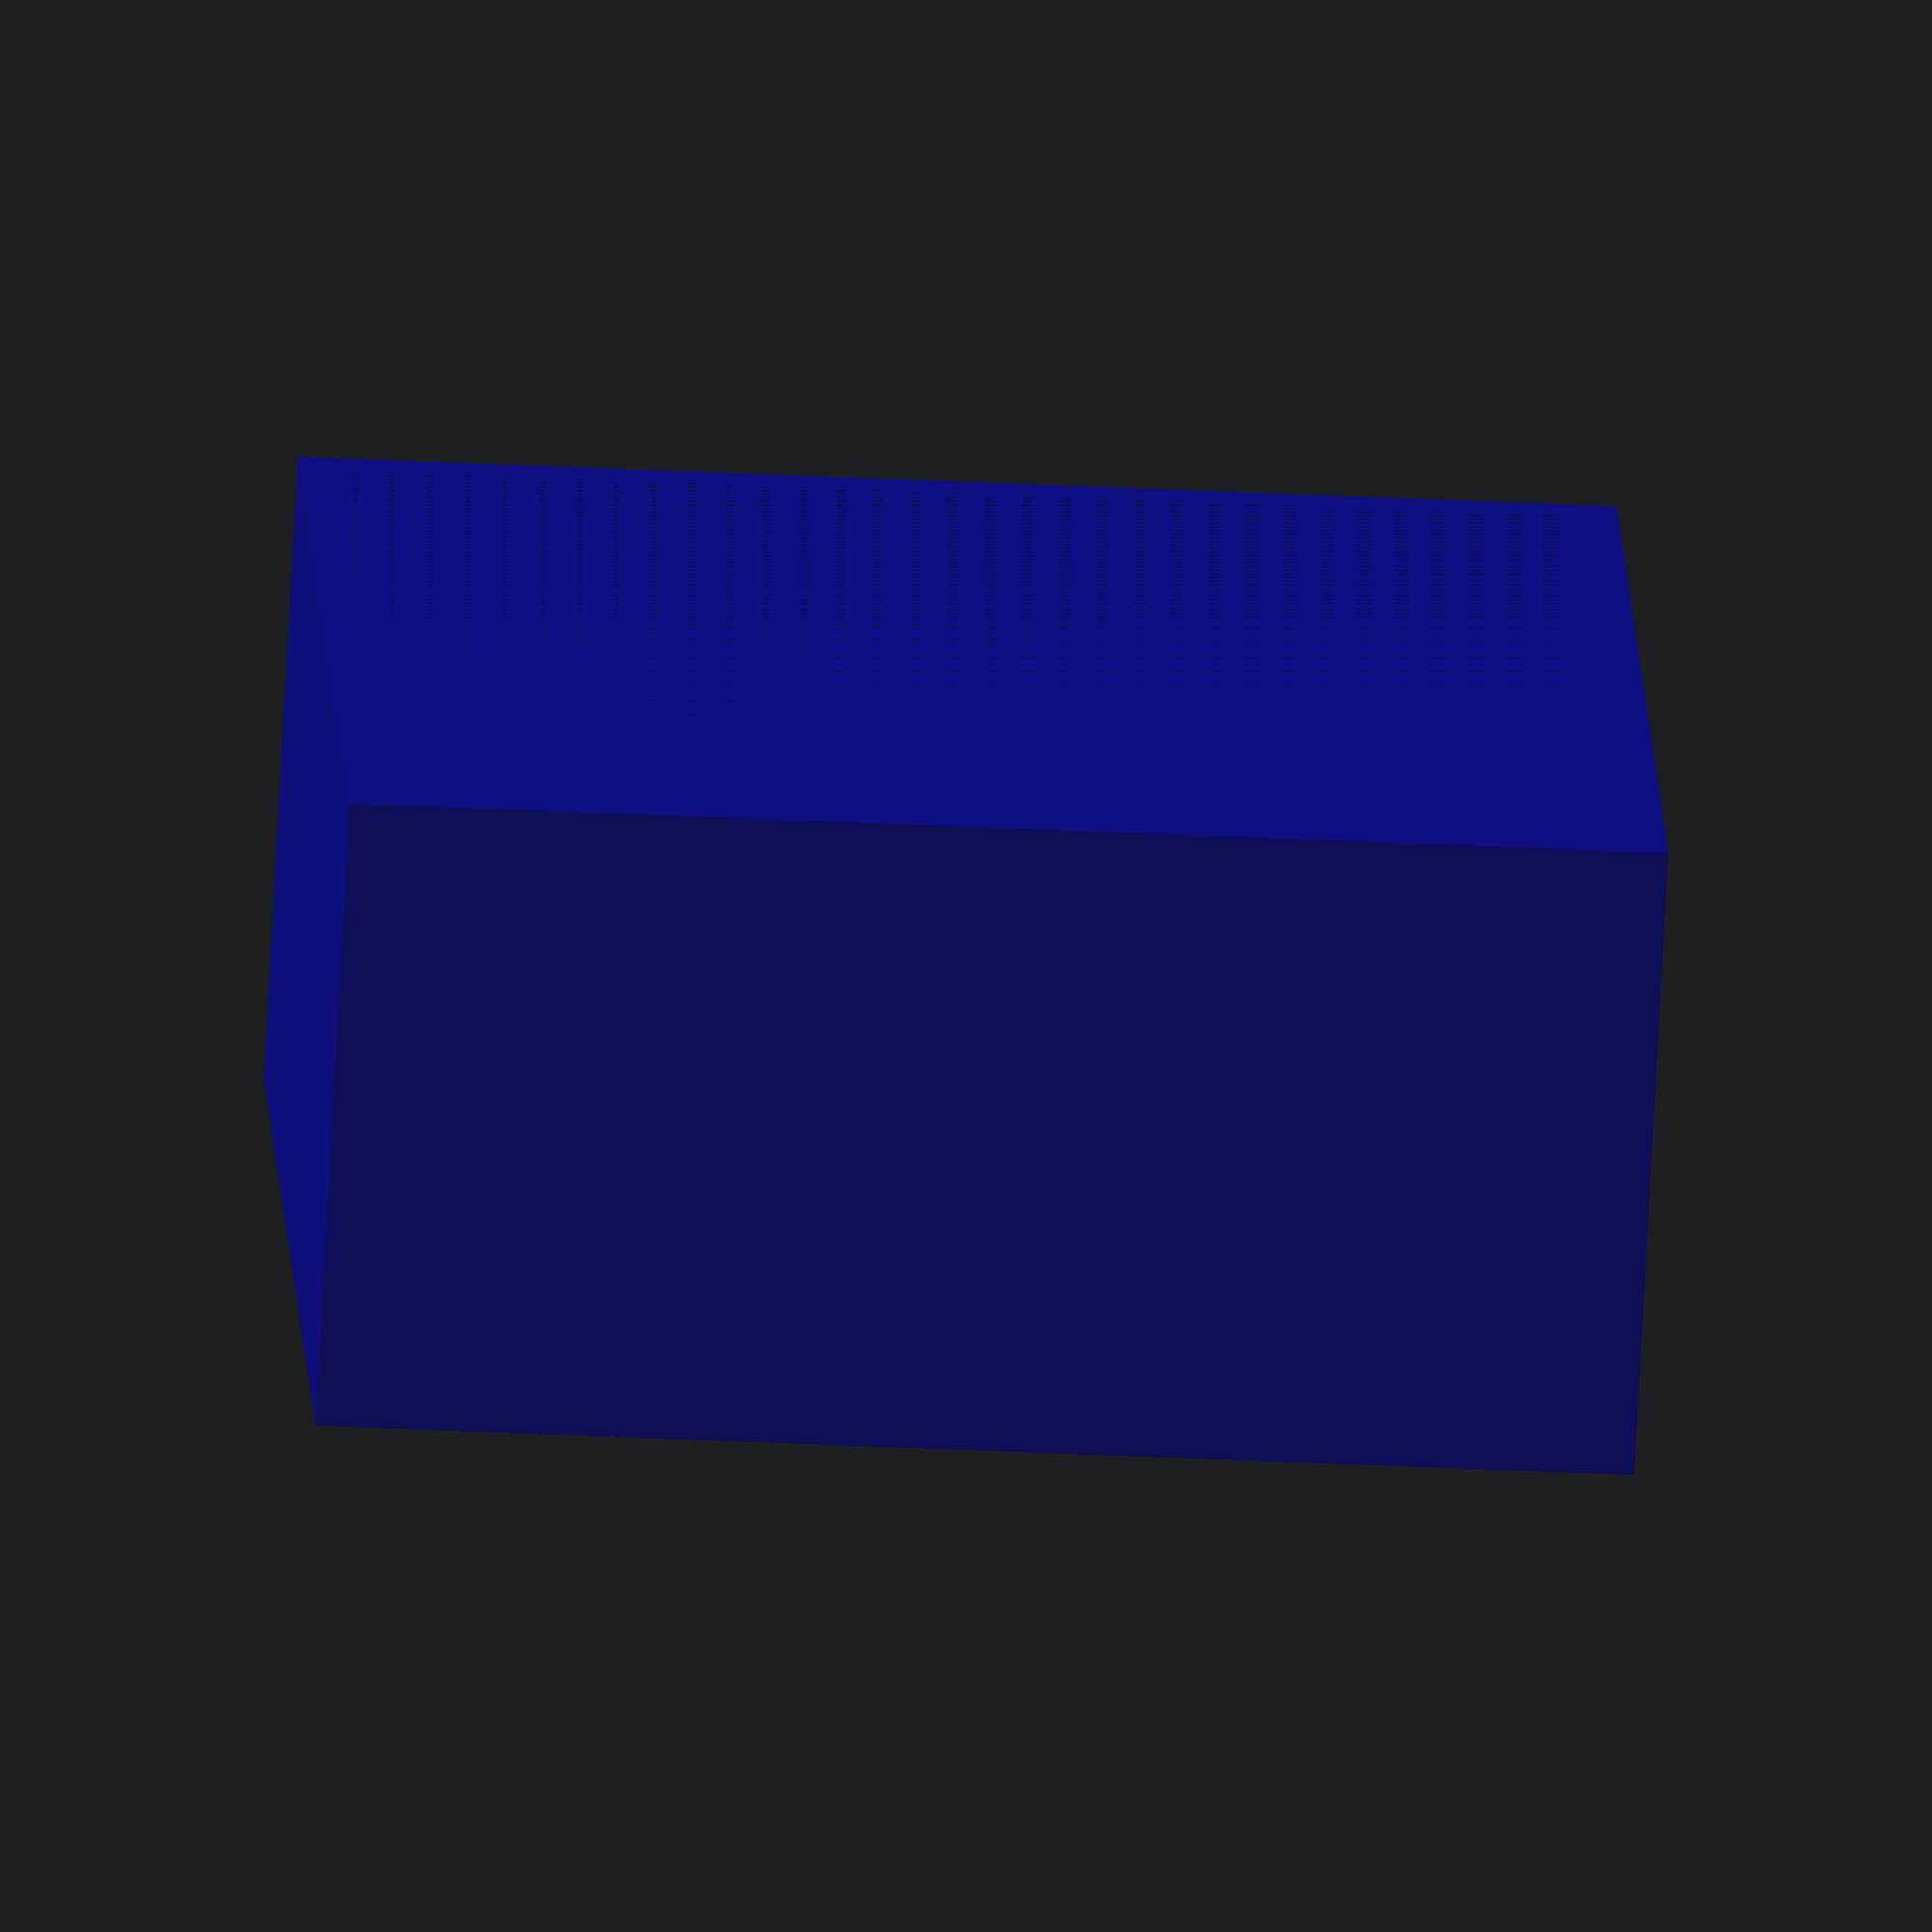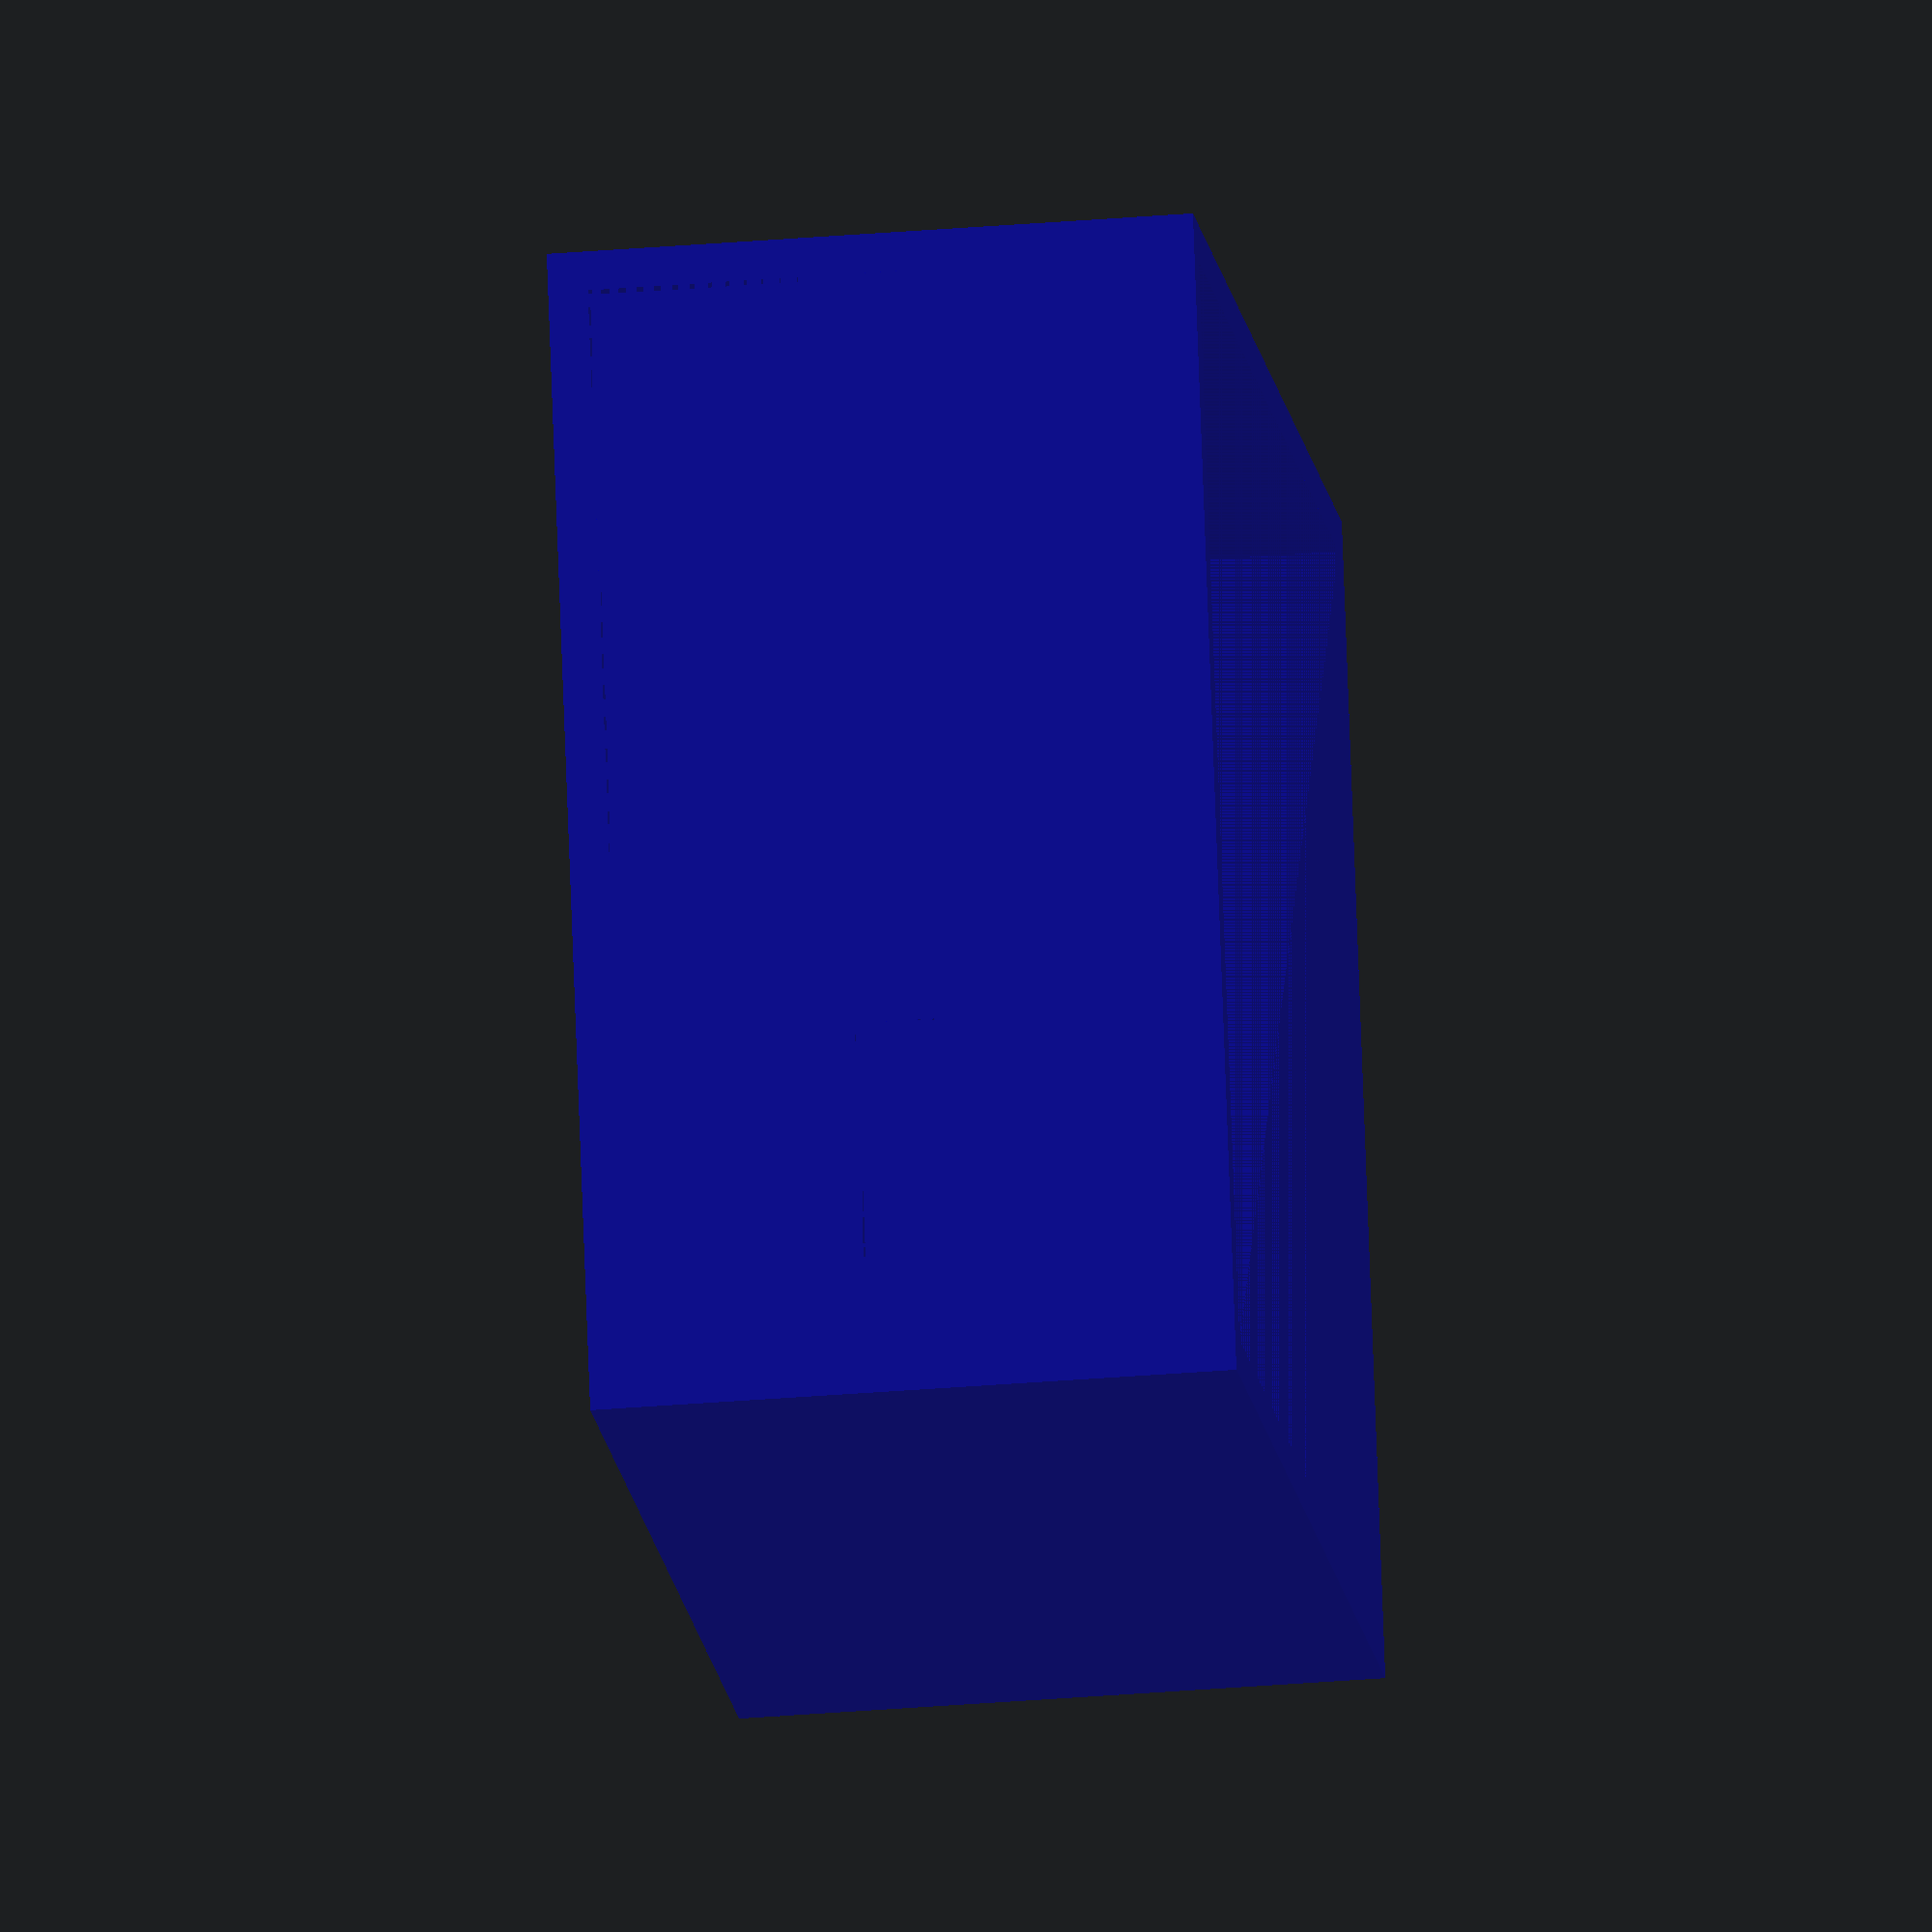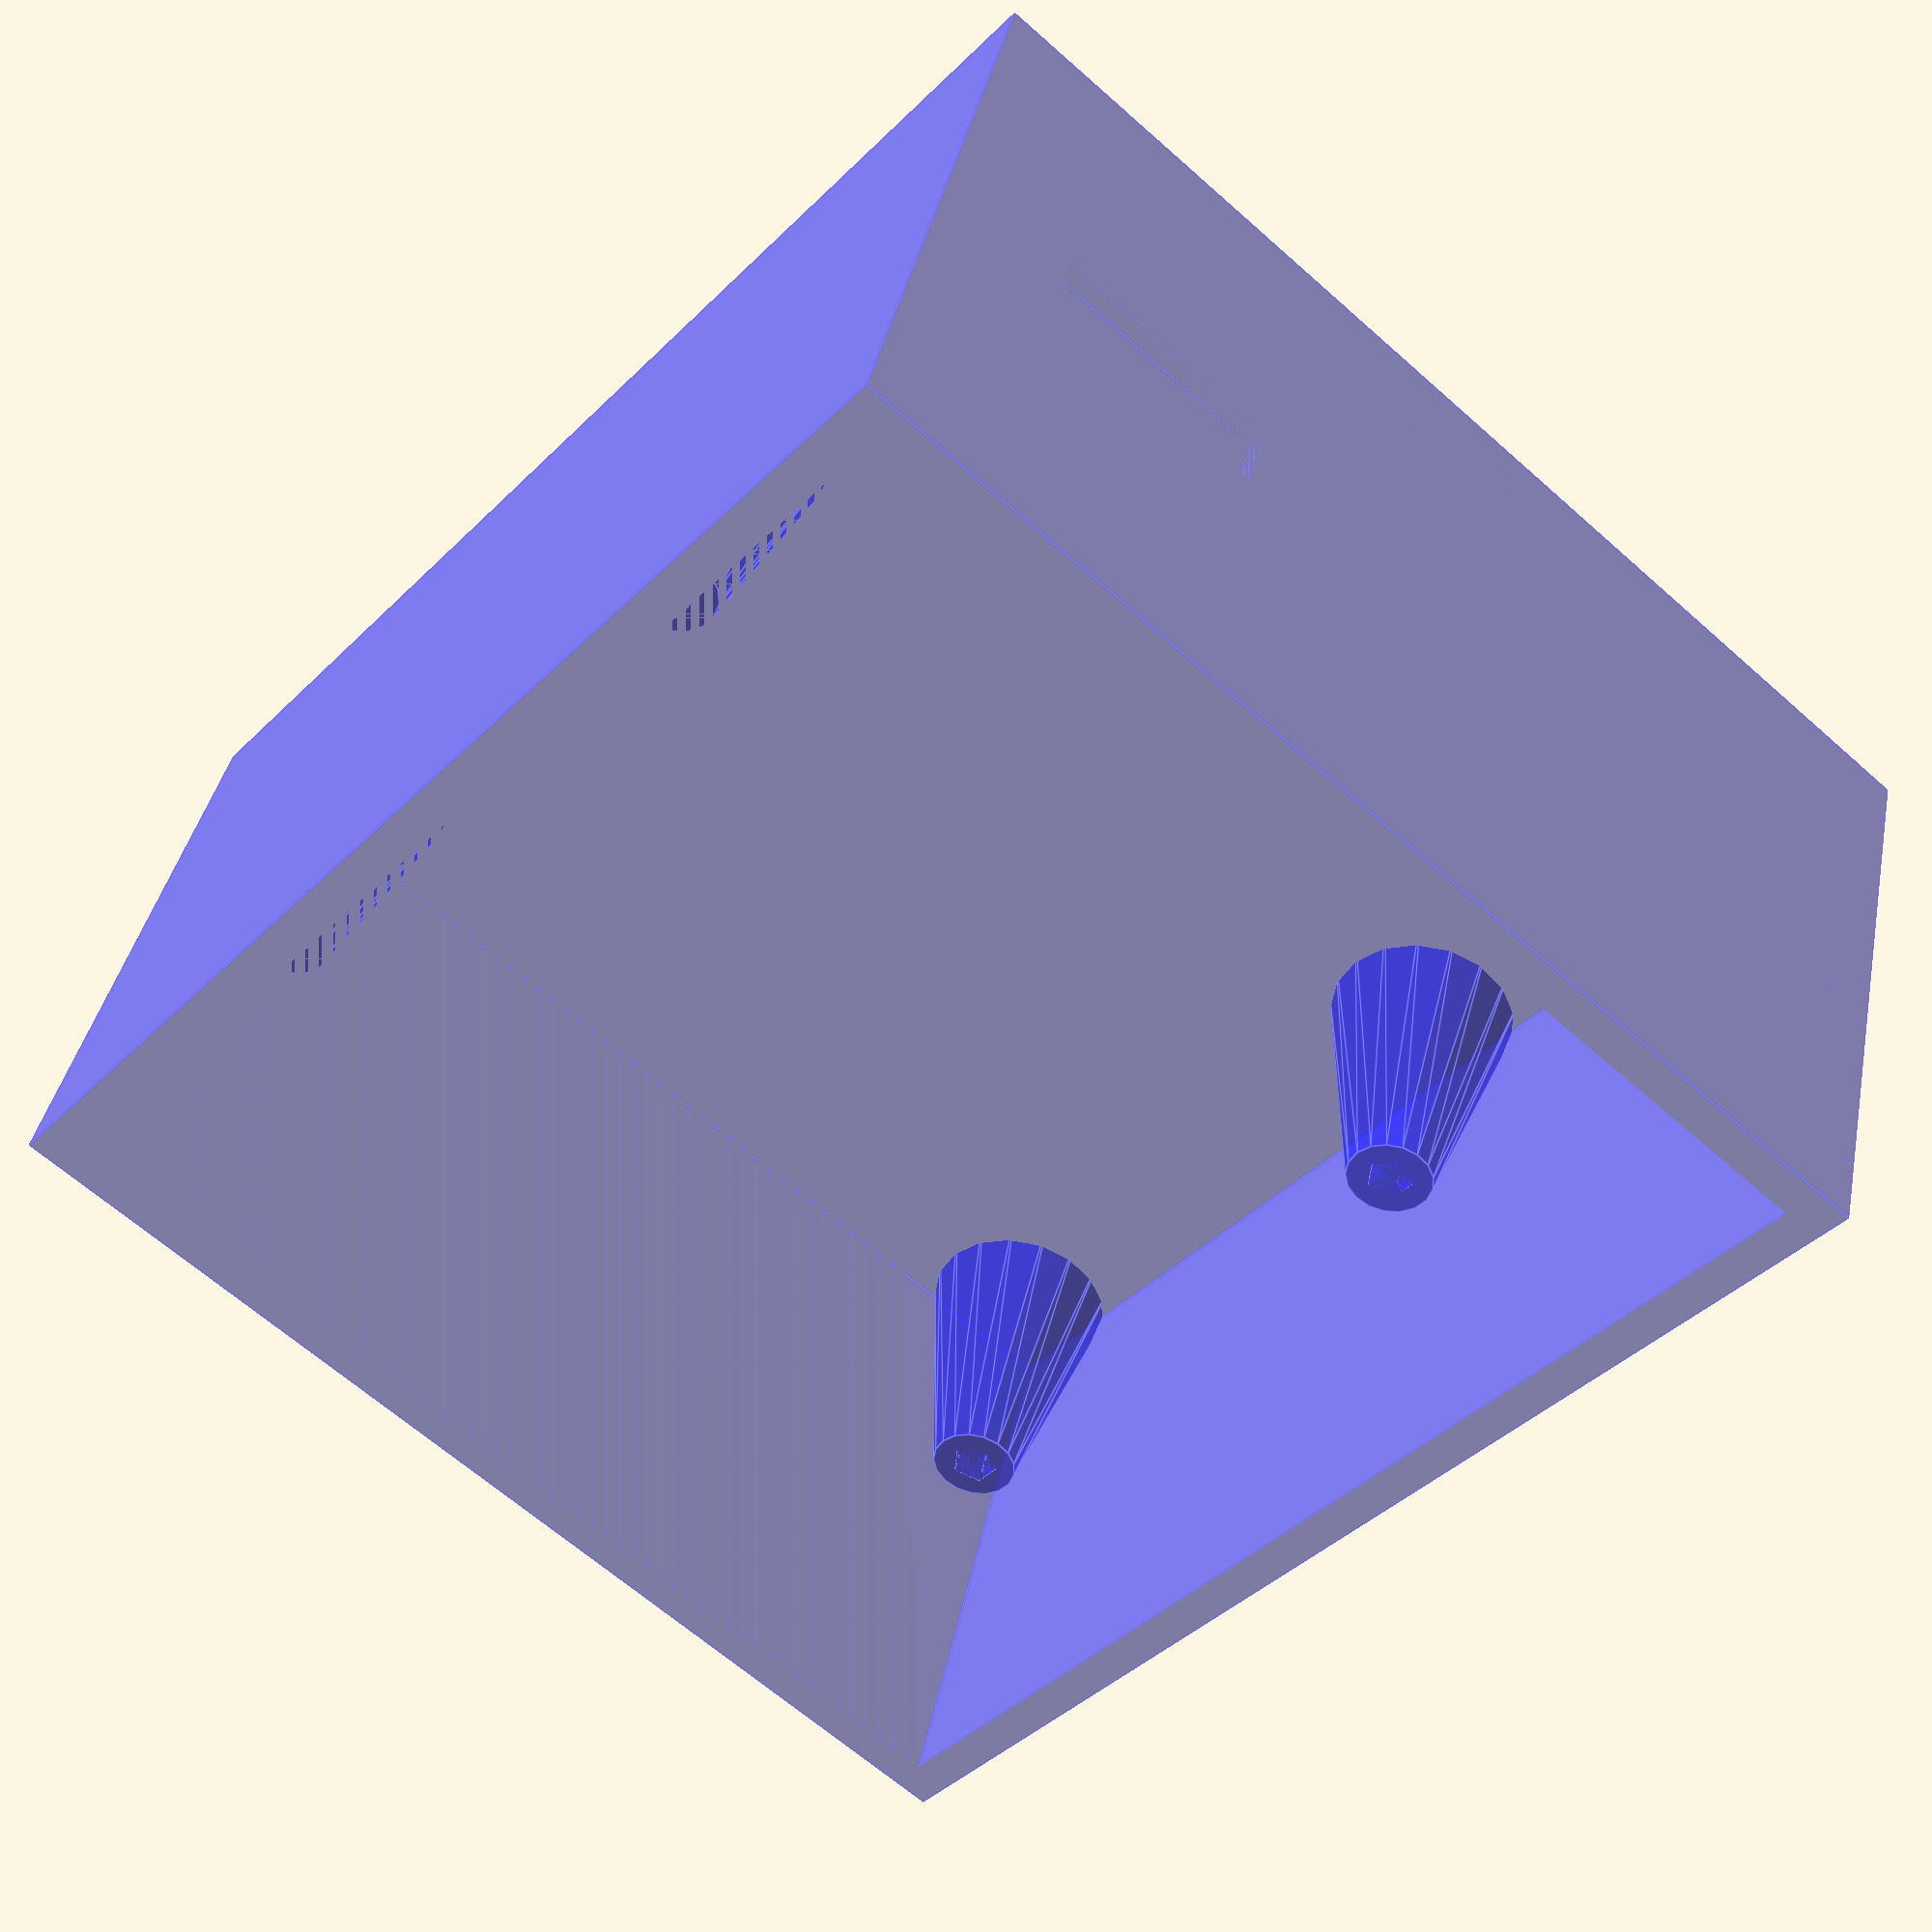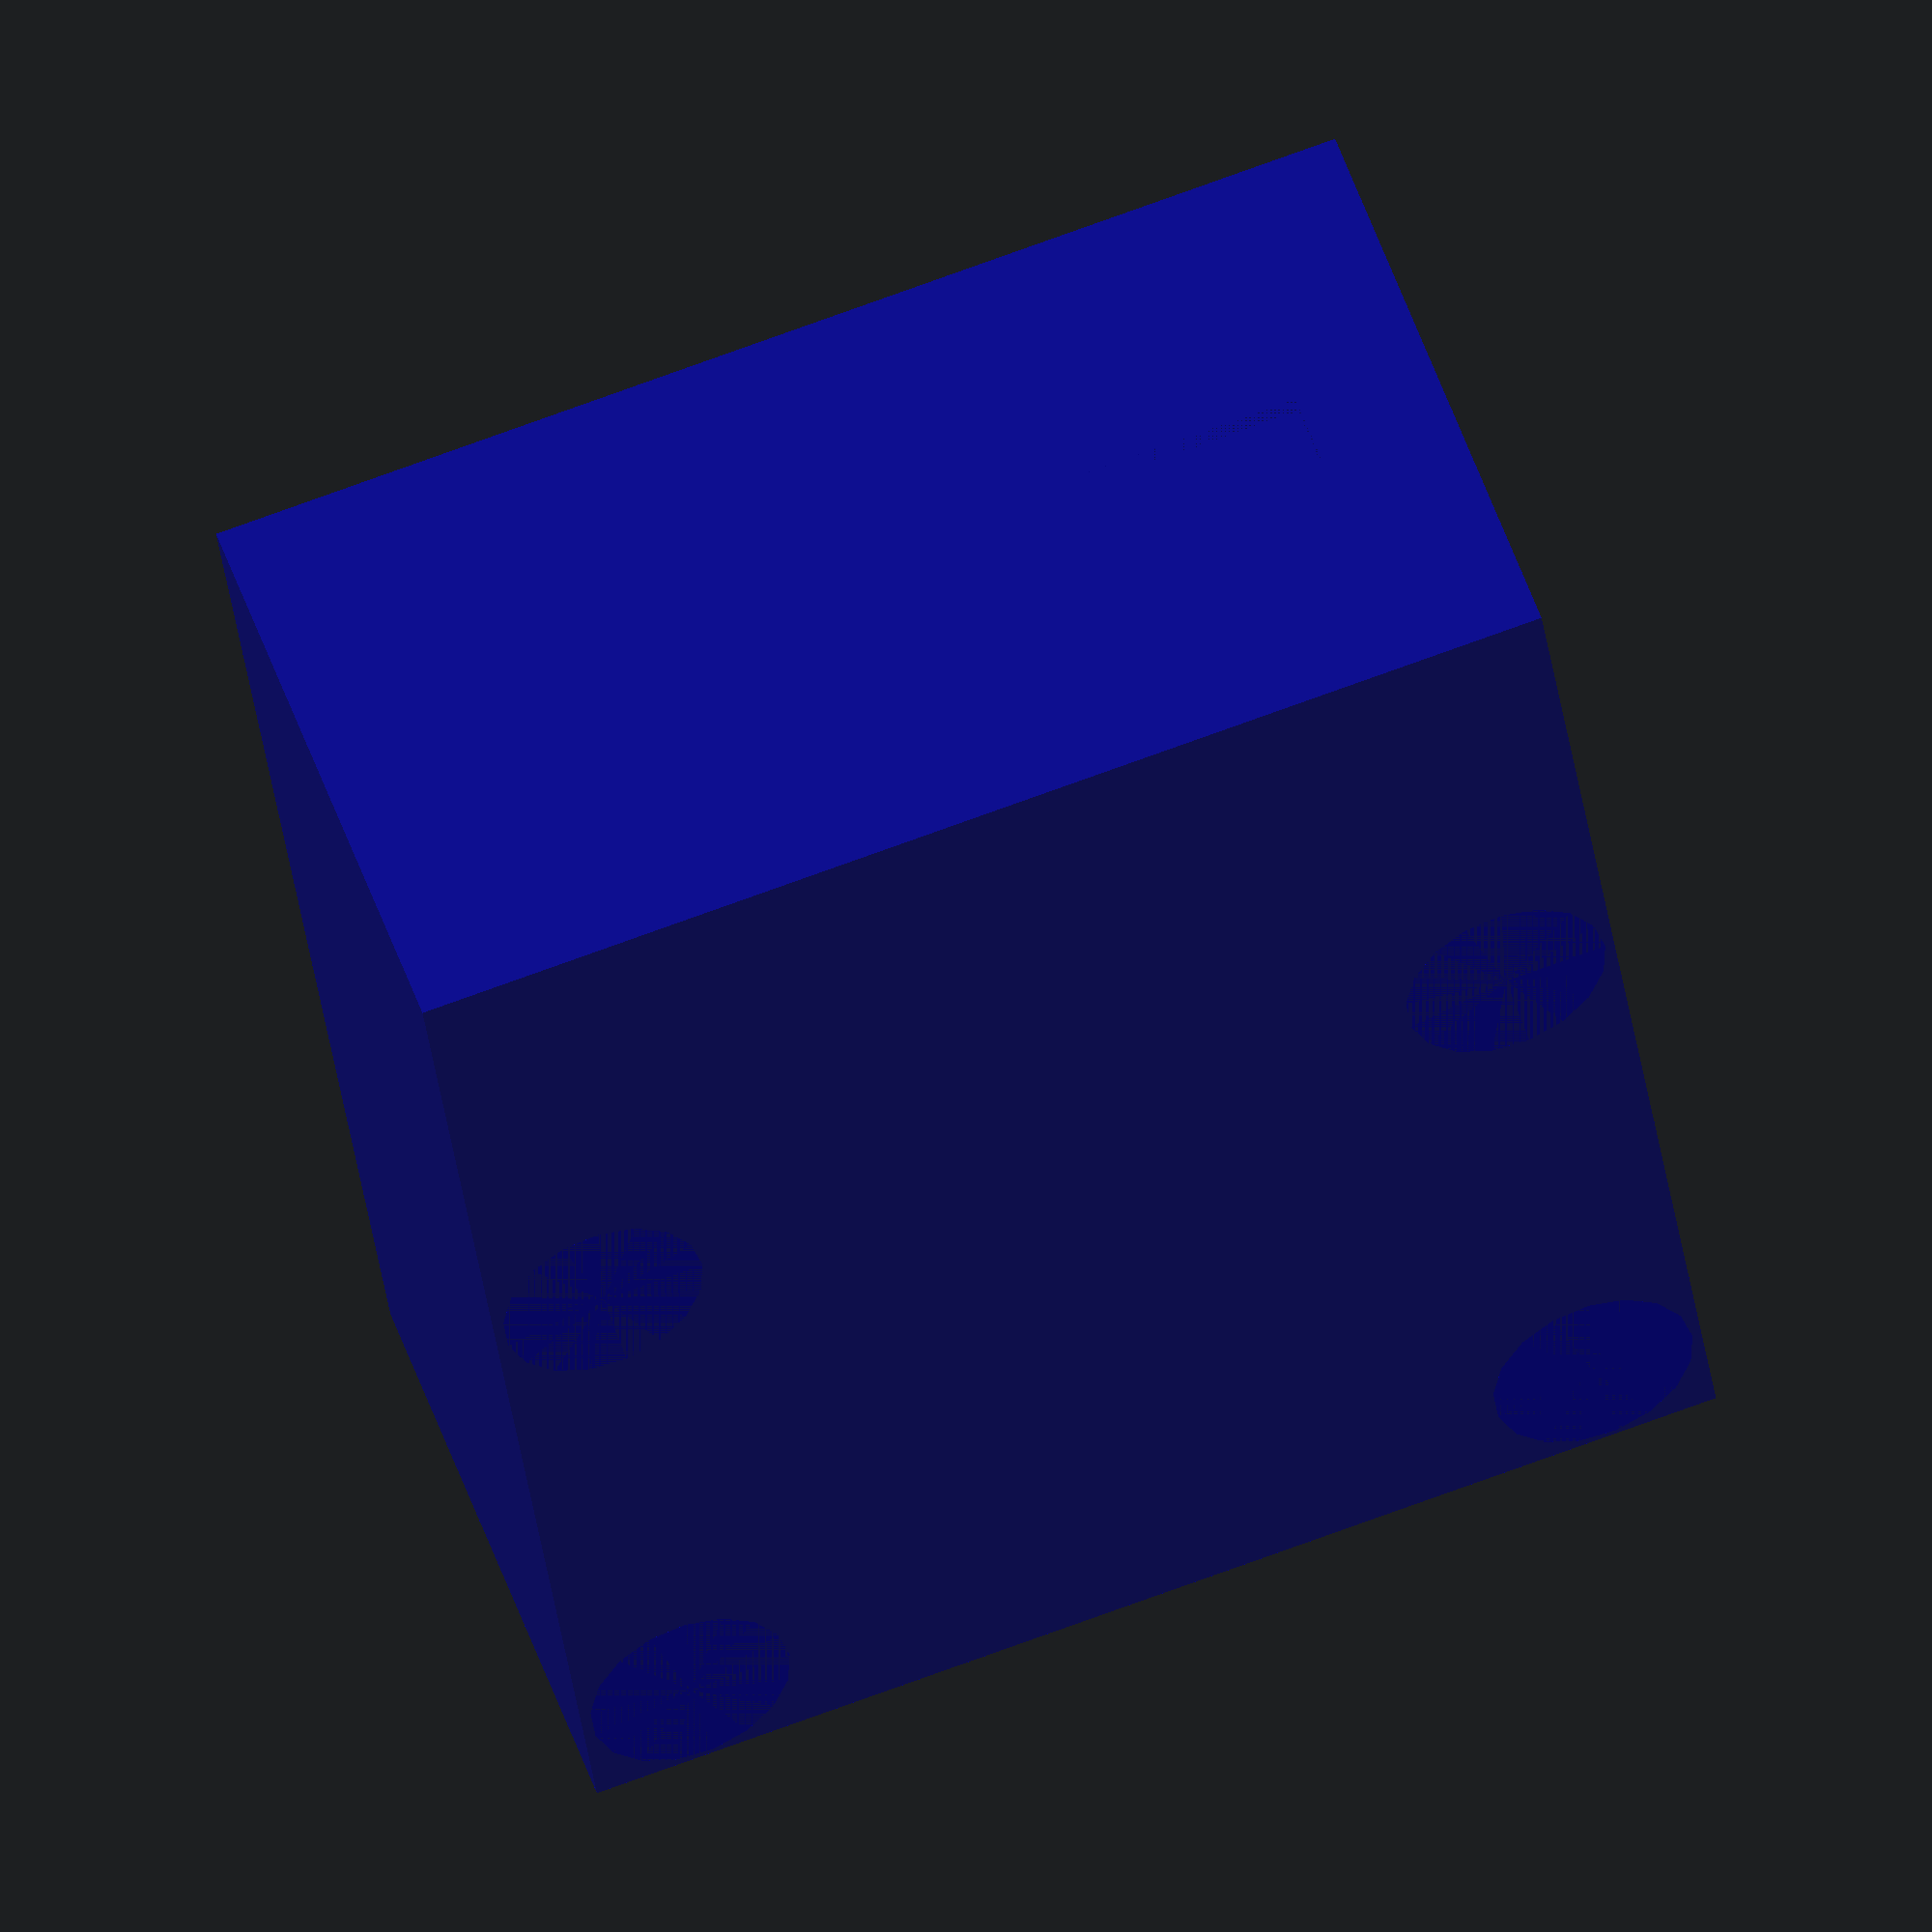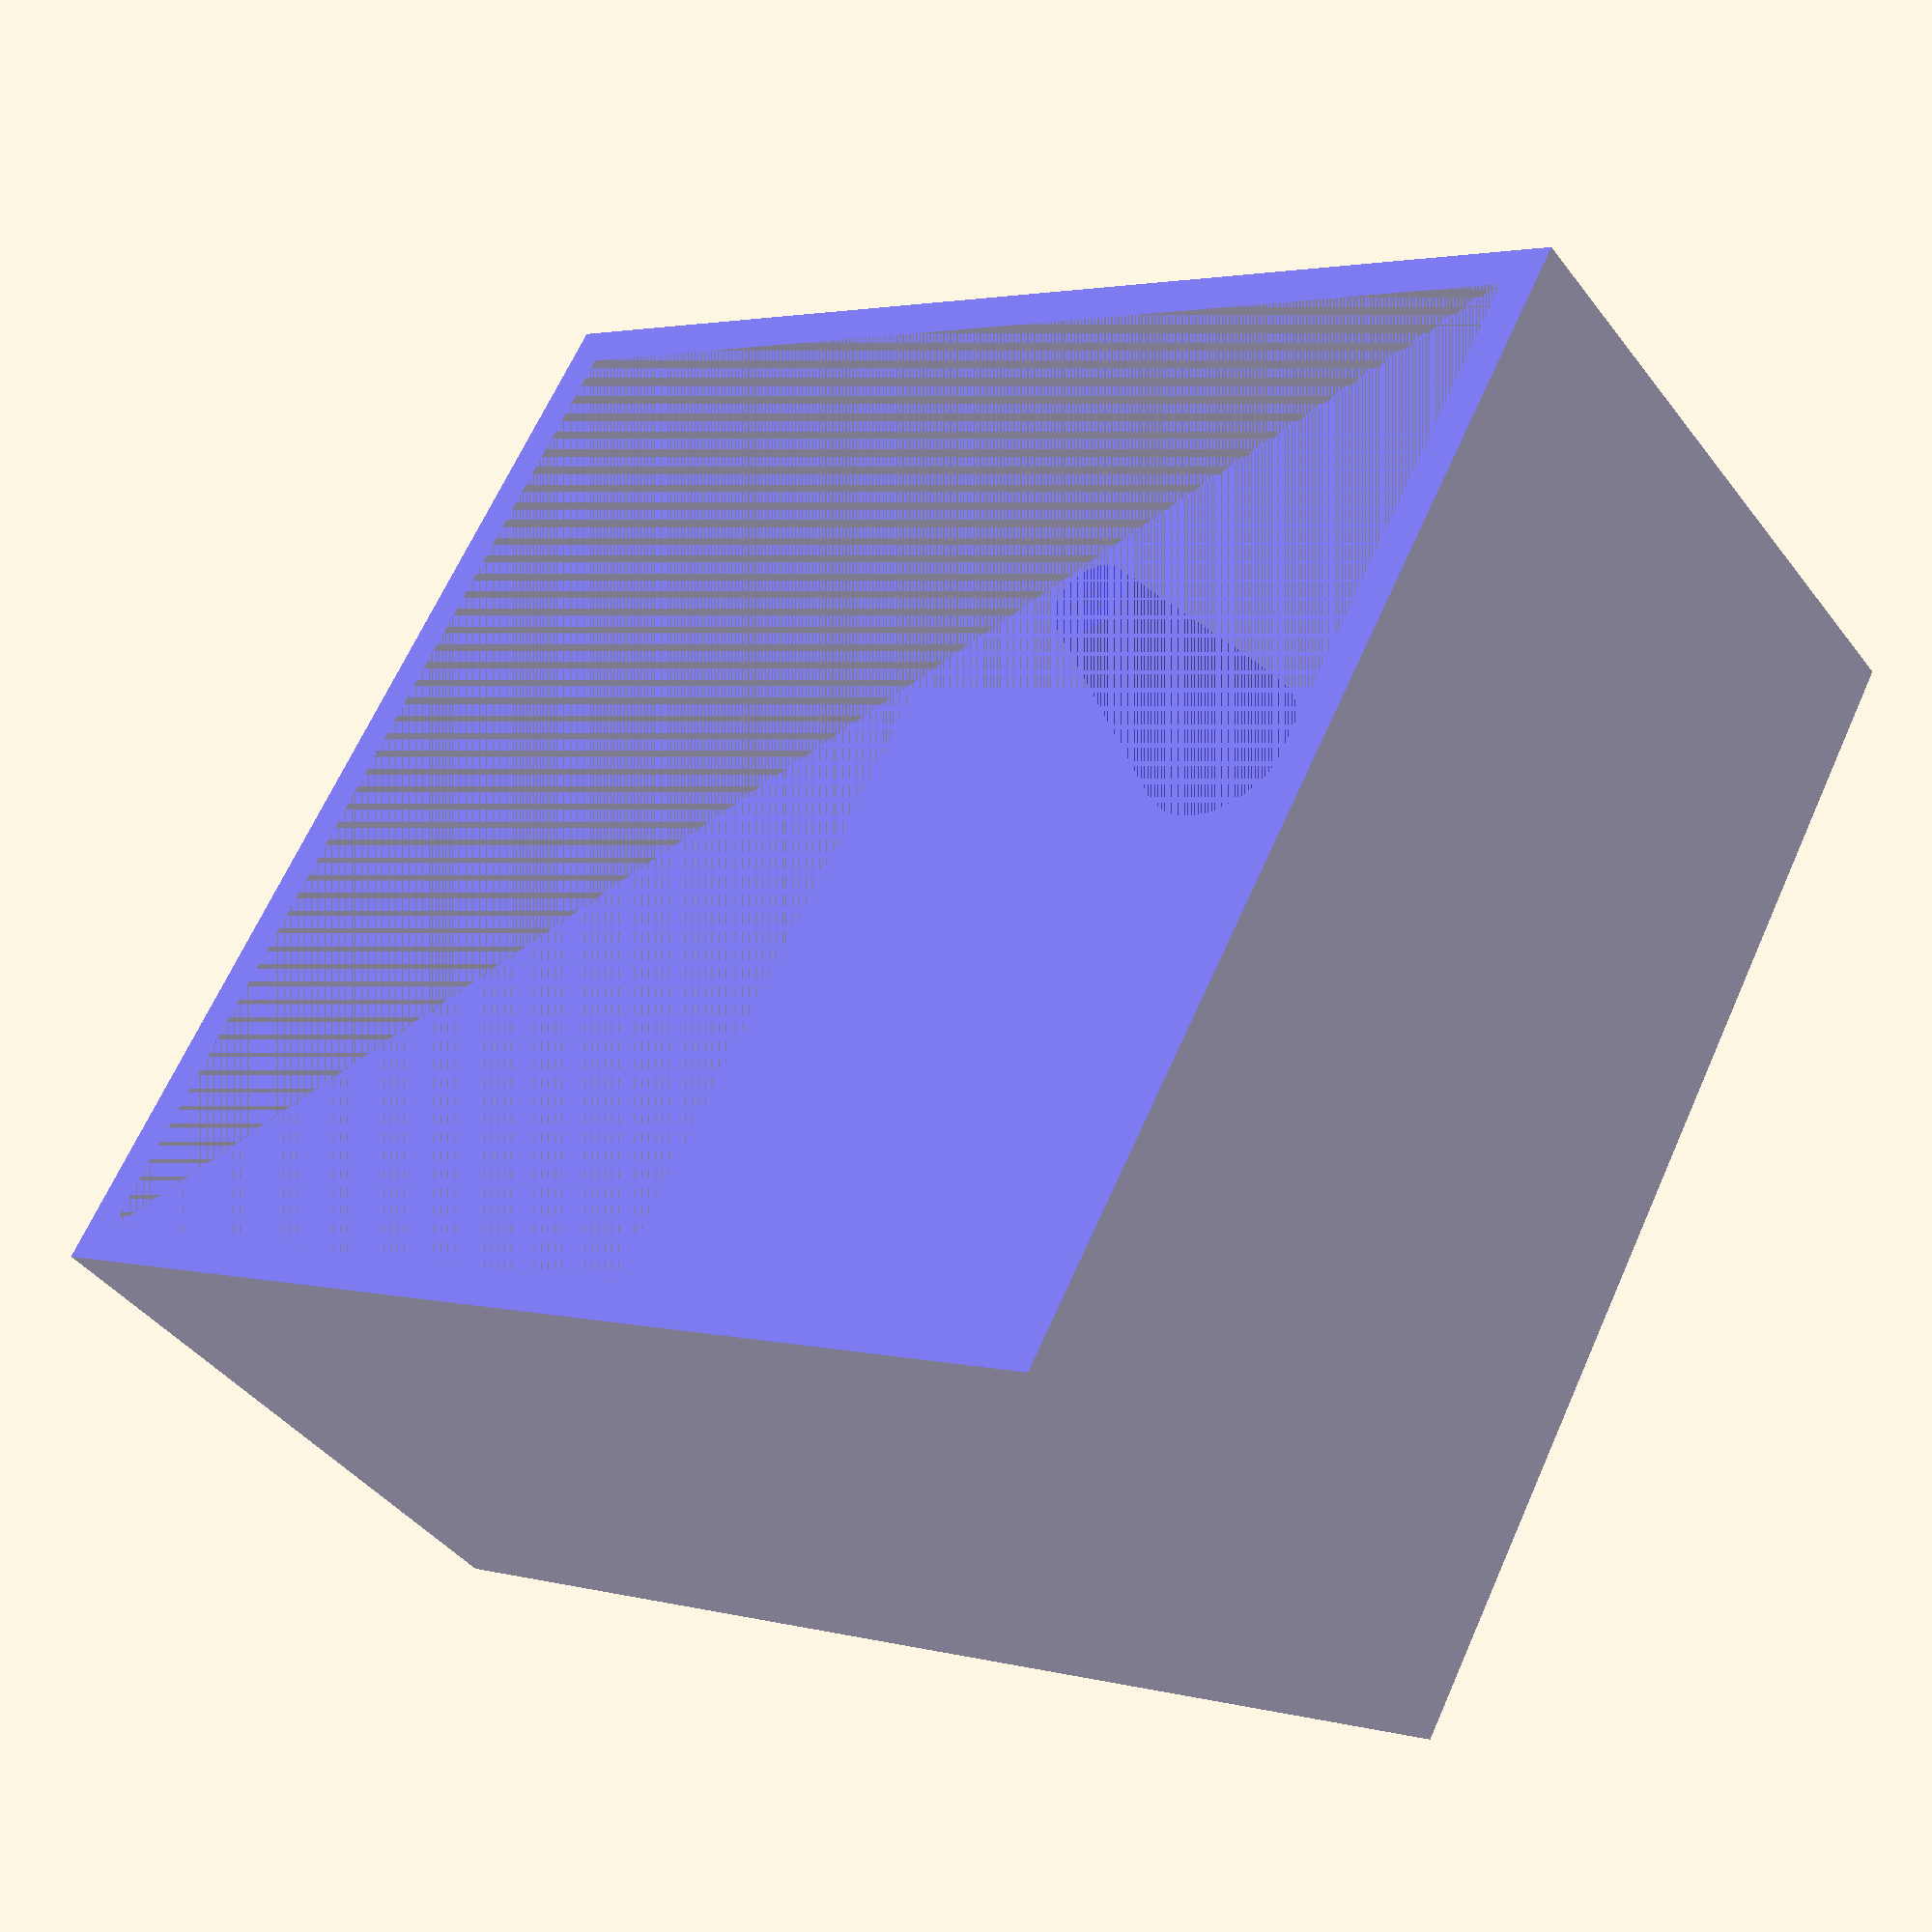
<openscad>
// See https://image.dfrobot.com/image/data/DFR0767/[DFR0767]V1.0_Dimension.jpg
// as referenced in https://www.dfrobot.com/product-2242.html .
// Oriented with RJ45s facing the front and on the bottom side of the case.
// All measurements are in mm.

// Interior dimensions.
case_width = 55.00;
case_height = 30.00; // Does not include the heat sink which sticks out the top.
case_depth = 61.50;

wall_thickness = 2.00; // YMMV.
punch_out_width = 1.00; // Cutouts used for support to be punched out after printing. Set to zero if printed with supports.
pcb_tolerance = 0.50; // Extra space around the edges of the PCB.
pcb_height = 18.00; // Height above the bottom of the case.

bolt_support_hole_diameter = 2.55;
bolt_support_height_offset = 3.00; // Account for bolts and washers on the bottom of the PCB.
bolt_support_wall_thickness = 2;
bolt_support_pcb_far_offset = 3.50;
bolt_support_pcb_left_offset = 3.50;
bolt_support_x_distance = 48.00; // x distance between the sets of supports.
bolt_support_y_distance = 33.00; // y distance between the sets of supports.

rj45_cutout_height = 16.00;
rj45_cutout_width = 32.00;

power_cutout_width = 12.00;
power_cutout_height = 4.00;
power_cutout_x_offset = 5.00;

interior_width = case_width+pcb_tolerance;
interior_depth = case_depth+pcb_tolerance;
interior_height = case_height+pcb_tolerance;

bolt_support_height = pcb_height - bolt_support_height_offset;
bolt_support_x_center_offset = bolt_support_x_distance/2; // x distance between the center and the bolt_support.
bolt_support_far_y_center_offset = interior_depth/2-bolt_support_pcb_far_offset; // y distance between the center and the far bolt_support.

color("blue", 0.5)
  union() {
    // case_bottom w/ cutouts
    difference() {
      case_bottom(interior_width, interior_depth, interior_height, wall_thickness);
      
      // RJ45 cutout
      translate([-interior_width/2, -wall_thickness-interior_depth/2 , pcb_height-rj45_cutout_height])
        cube([rj45_cutout_width, wall_thickness-punch_out_width, rj45_cutout_height]);
      
      // Power cutout
      translate([interior_width/2 - power_cutout_width - power_cutout_x_offset, -wall_thickness-interior_depth/2, pcb_height-power_cutout_height])
        cube([power_cutout_width, wall_thickness-punch_out_width, power_cutout_height]);
    }

    // Far left bolt support.
    translate([-bolt_support_x_center_offset, bolt_support_far_y_center_offset, 0])
      bolt_support(bolt_support_height, bolt_support_hole_diameter, bolt_support_wall_thickness);

    // Far right bolt support.
    translate([bolt_support_x_center_offset, bolt_support_far_y_center_offset, 0])
      bolt_support(bolt_support_height, bolt_support_hole_diameter, bolt_support_wall_thickness);

    // Near left bolt support.
    translate([-bolt_support_x_center_offset, bolt_support_far_y_center_offset-bolt_support_y_distance, 0])
      bolt_support(bolt_support_height, bolt_support_hole_diameter, bolt_support_wall_thickness);

    // Near right bolt support.
    translate([bolt_support_x_center_offset, bolt_support_far_y_center_offset-bolt_support_y_distance, 0])
      bolt_support(bolt_support_height, bolt_support_hole_diameter, bolt_support_wall_thickness);
  }

module case_bottom(width, depth, height, wall_thickness) {
  translate([0, 0, (height+wall_thickness)/2])
  difference() {
    cube([width+wall_thickness*2, depth+wall_thickness*2, height+wall_thickness], center=true);
    translate([0, 0, wall_thickness/2])
      cube([width, depth, height], center=true);
  }
}

module bolt_support(height, diameter, wall_thickness) {
  translate([0, 0, height/2])
  difference() {
    cylinder(h=height, d1=diameter+4*wall_thickness, d2=diameter+wall_thickness, center=true);
    translate([0, 0, wall_thickness/2])
      cylinder(h=height-wall_thickness, d=diameter, center=true);
  }
}






</openscad>
<views>
elev=73.2 azim=87.5 roll=357.0 proj=o view=wireframe
elev=31.7 azim=72.0 roll=276.8 proj=o view=solid
elev=320.4 azim=220.8 roll=11.4 proj=p view=edges
elev=129.1 azim=8.0 roll=18.5 proj=o view=wireframe
elev=222.5 azim=299.4 roll=145.7 proj=p view=wireframe
</views>
